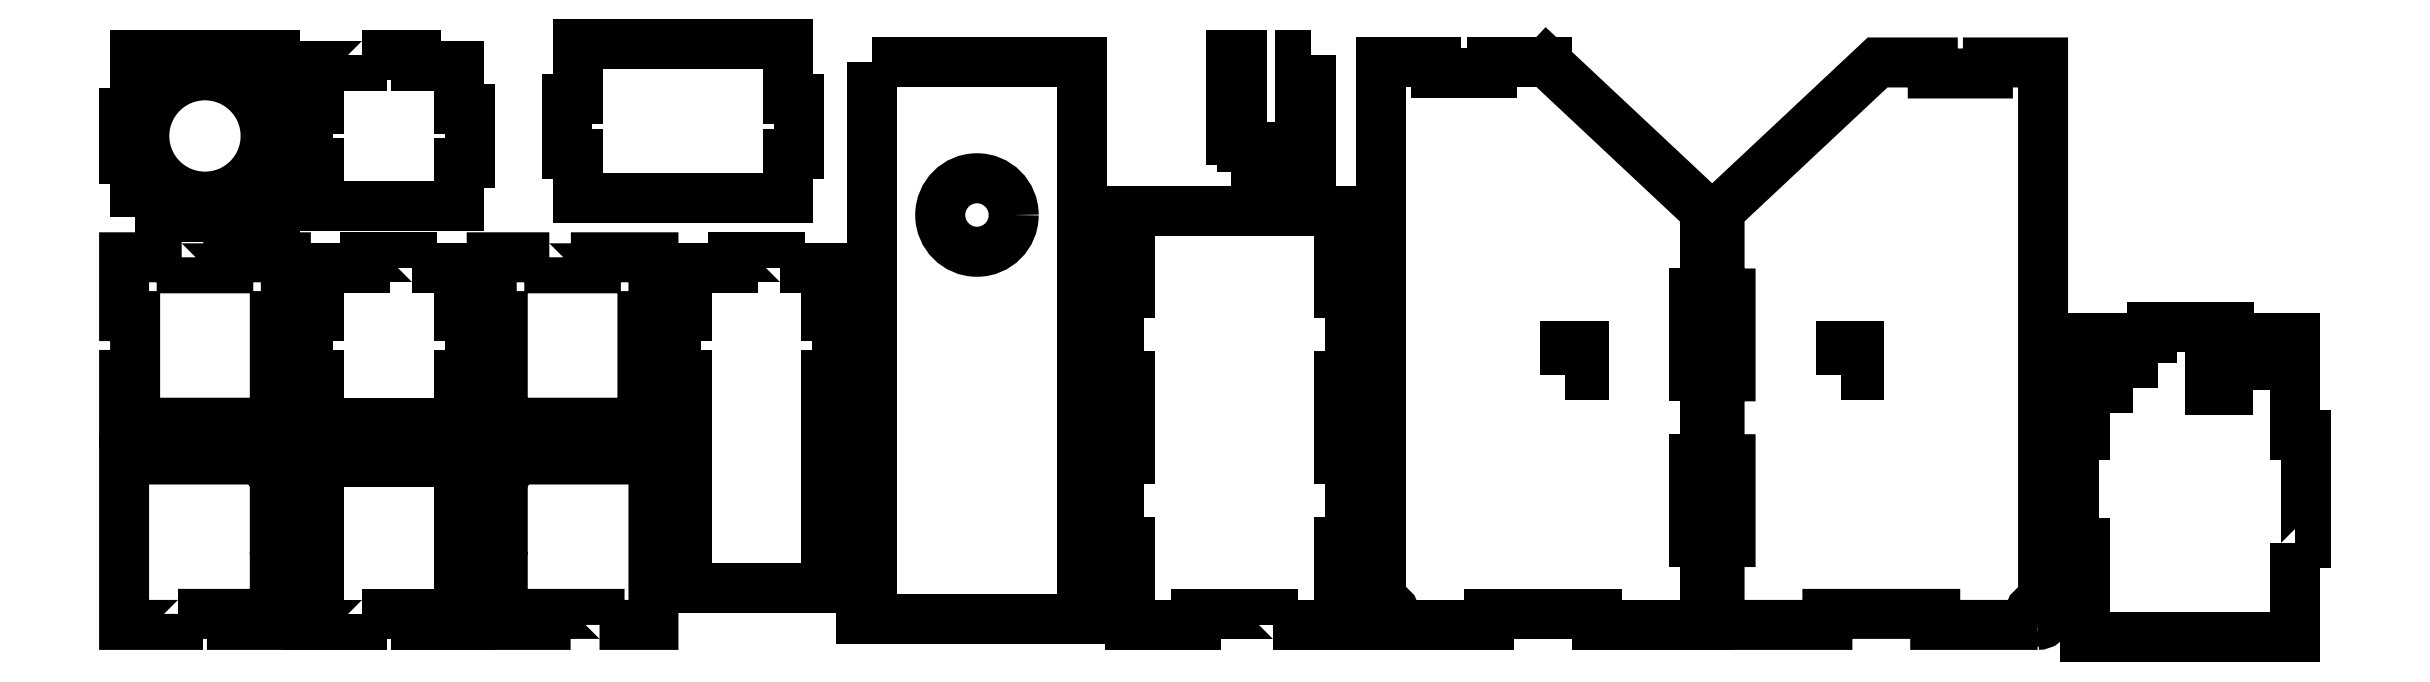
<metadata>
{"format":"dxf","ext":"dxf","renderer":"ezdxf+matplotlib","layout":"modelspace","background":"white","min_lineweight":24,"dpi":150}
</metadata>
<code>
0
SECTION
2
ENTITIES
0
LWPOLYLINE
8
0
90
   16
70
    1
43
0
10
6.333
20
84
10
19
20
84
10
19
20
71
10
22
20
71
10
22
20
55
10
19
20
55
10
19
20
42
10
-19
20
42
10
-19
20
55
10
-22
20
55
10
-22
20
71
10
-19
20
71
10
-19
20
84
10
-6.333
20
84
10
-6.333
20
87
10
6.333
20
87
0
INSERT
8
0
2
BottleLeftTop
10
-50
20
0
30
0
41
1
42
1
43
0
50
0
70
    1
71
    1
44
0
45
0
0
INSERT
8
0
2
BottleRightTop
10
50
20
0
30
0
41
1
42
1
43
0
50
0
70
    1
71
    1
44
0
45
0
0
INSERT
8
0
2
BottleRightBottom
10
50
20
-10
30
0
41
1
42
1
43
0
50
0
70
    1
71
    1
44
0
45
0
0
INSERT
8
0
2
BottleFrontBottom-0
10
0
20
-10
30
0
41
1
42
1
43
0
50
0
70
    1
71
    1
44
0
45
0
0
INSERT
8
0
2
BottleLeftBottom-0
10
-50
20
-10
30
0
41
1
42
1
43
0
50
0
70
    1
71
    1
44
0
45
0
0
INSERT
8
0
2
BottleBack
10
100
20
0
30
0
41
1
42
1
43
0
50
0
70
    1
71
    1
44
0
45
0
0
INSERT
8
0
2
BottleTop-1
10
-50
20
120
30
0
41
1
42
1
43
0
50
0
70
    1
71
    1
44
0
45
0
0
INSERT
8
0
2
BottleBottom-1
10
0
20
120
30
0
41
1
42
1
43
0
50
0
70
    1
71
    1
44
0
45
0
0
INSERT
8
0
2
ElectFront
10
230
20
-10
30
0
41
1
42
1
43
0
50
0
70
    1
71
    1
44
0
45
0
0
INSERT
8
0
2
LockTL-0
10
250
20
70
30
0
41
1
42
1
43
0
50
0
70
    1
71
    1
44
0
45
0
0
INSERT
8
0
2
LockTR-0
10
230
20
70
30
0
41
1
42
1
43
0
50
0
70
    1
71
    1
44
0
45
0
0
INSERT
8
0
2
ElectBack-2
10
160
20
-10
30
0
41
1
42
1
43
0
50
0
70
    1
71
    1
44
0
45
0
0
INSERT
8
0
2
ElectTop-2
10
80
20
210
30
0
41
1
42
1
43
0
50
0
70
    1
71
    1
44
0
45
0
0
INSERT
8
0
2
ElectBottom-0
10
490
20
90
30
0
41
1
42
1
43
0
50
0
70
    1
71
    1
44
0
45
0
0
INSERT
8
0
2
ElectRight-5
10
340
20
-10
30
0
41
1
42
1
43
0
50
0
70
    1
71
    1
44
0
45
0
0
INSERT
8
0
2
ElectLeft-2
10
380
20
-10
30
0
41
1
42
1
43
0
50
0
70
    1
71
    1
44
0
45
0
0
ENDSEC
0
EOF

</code>
